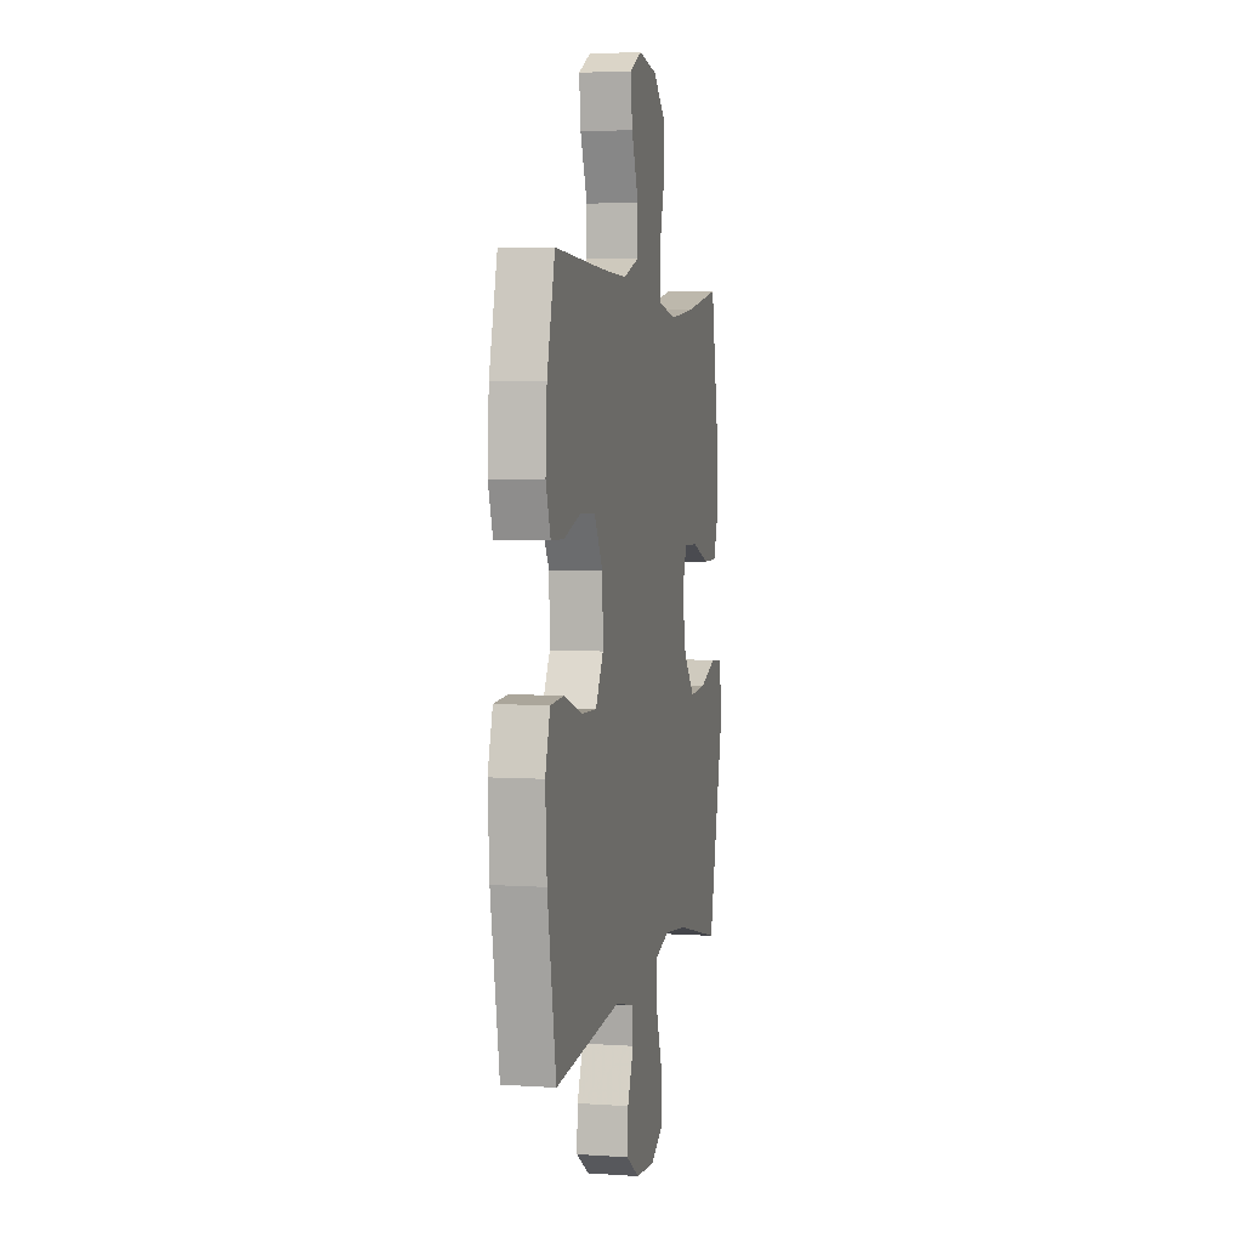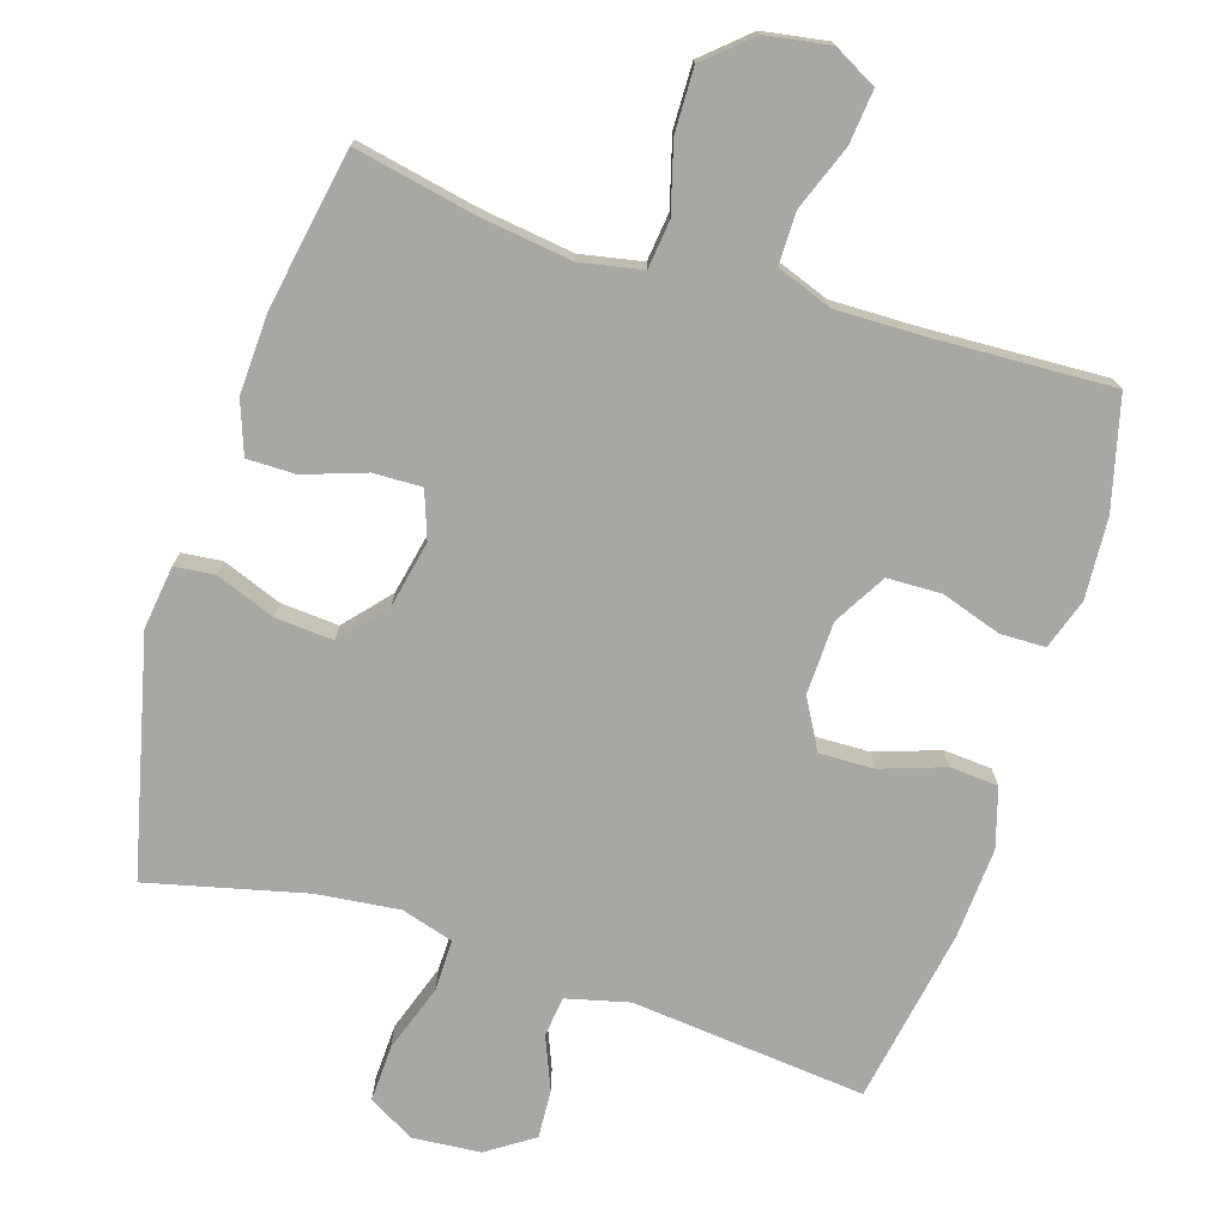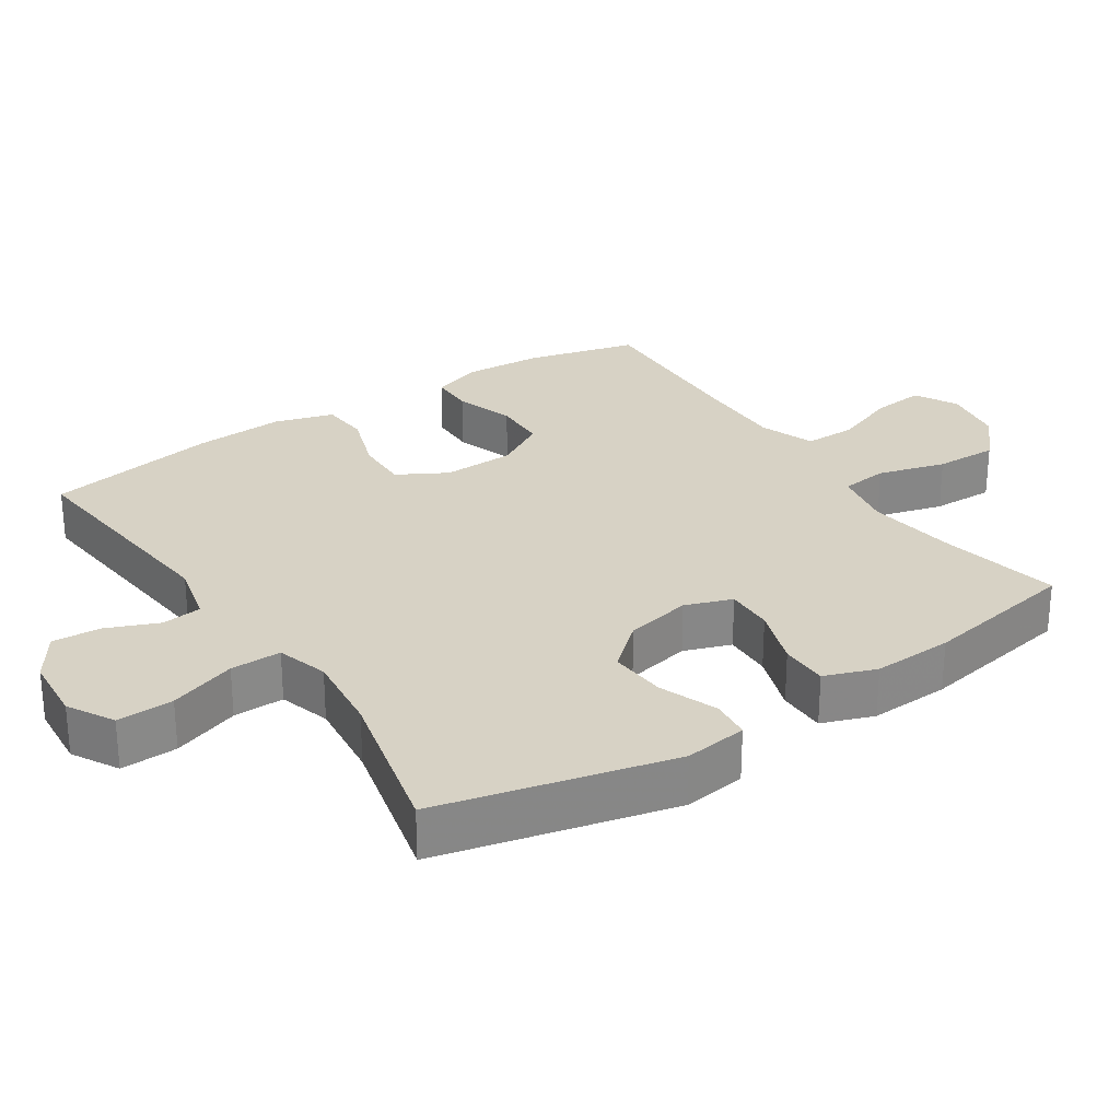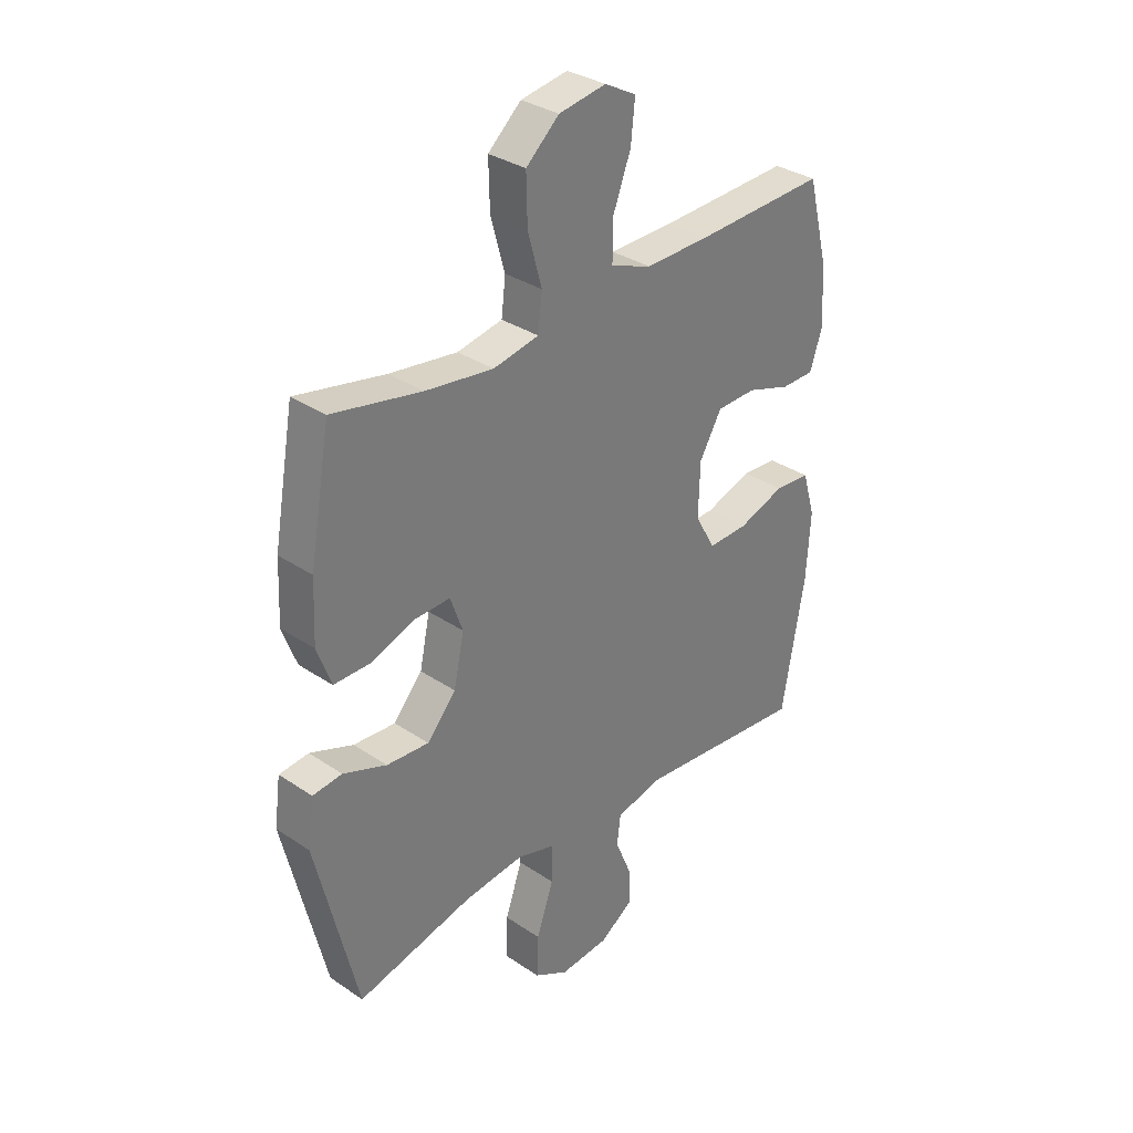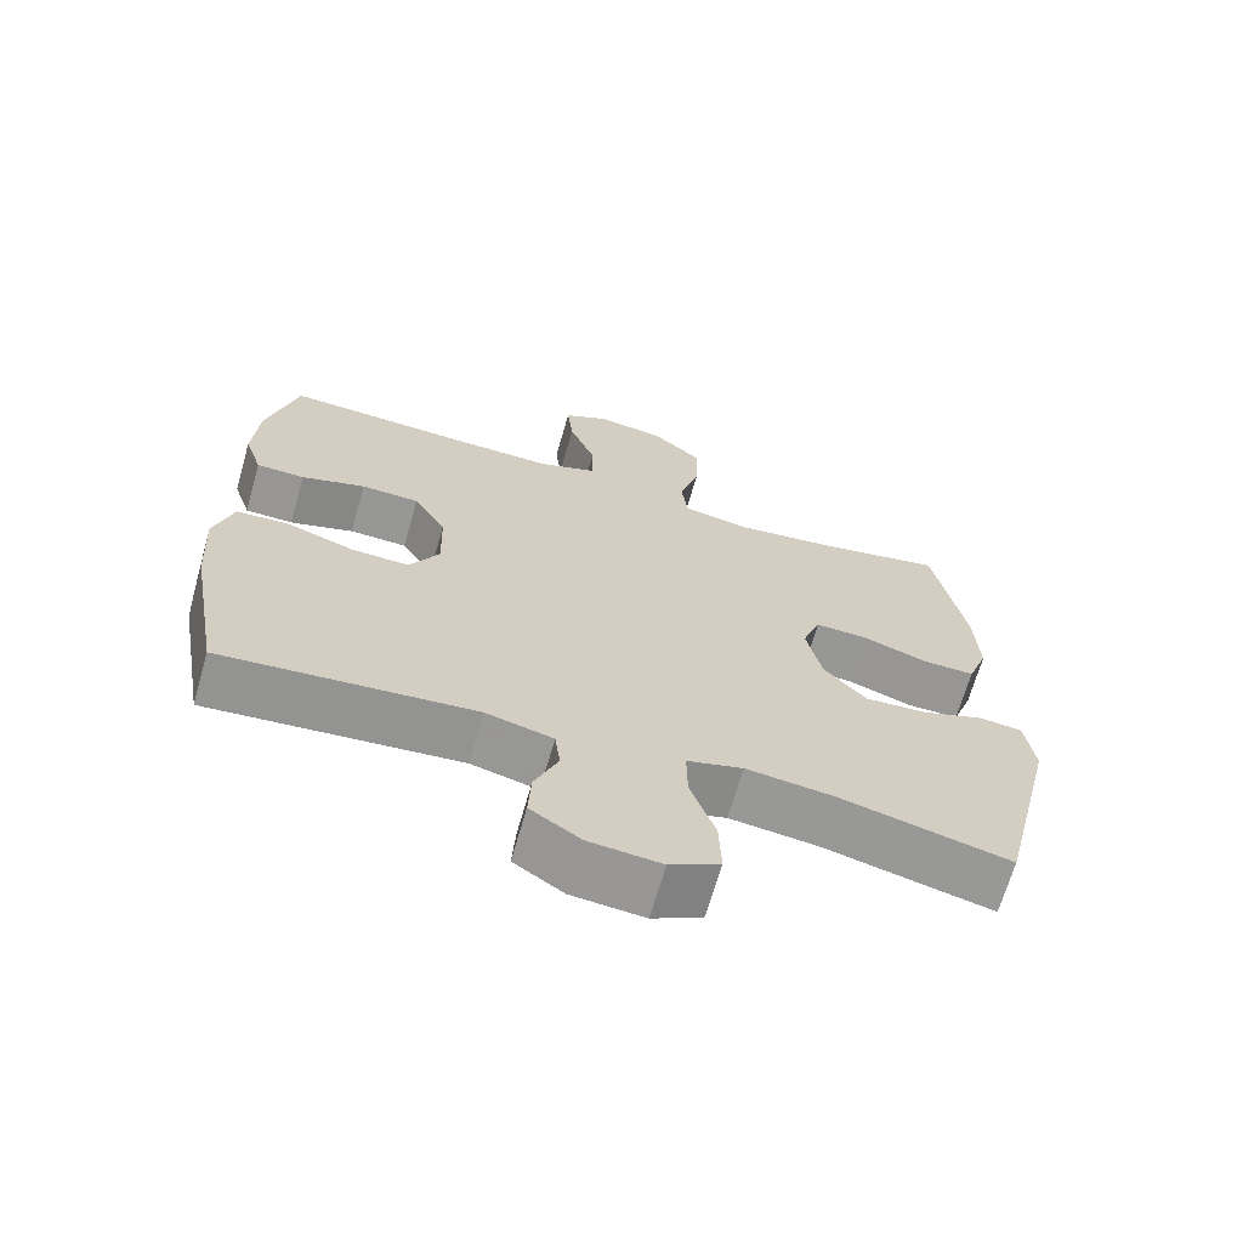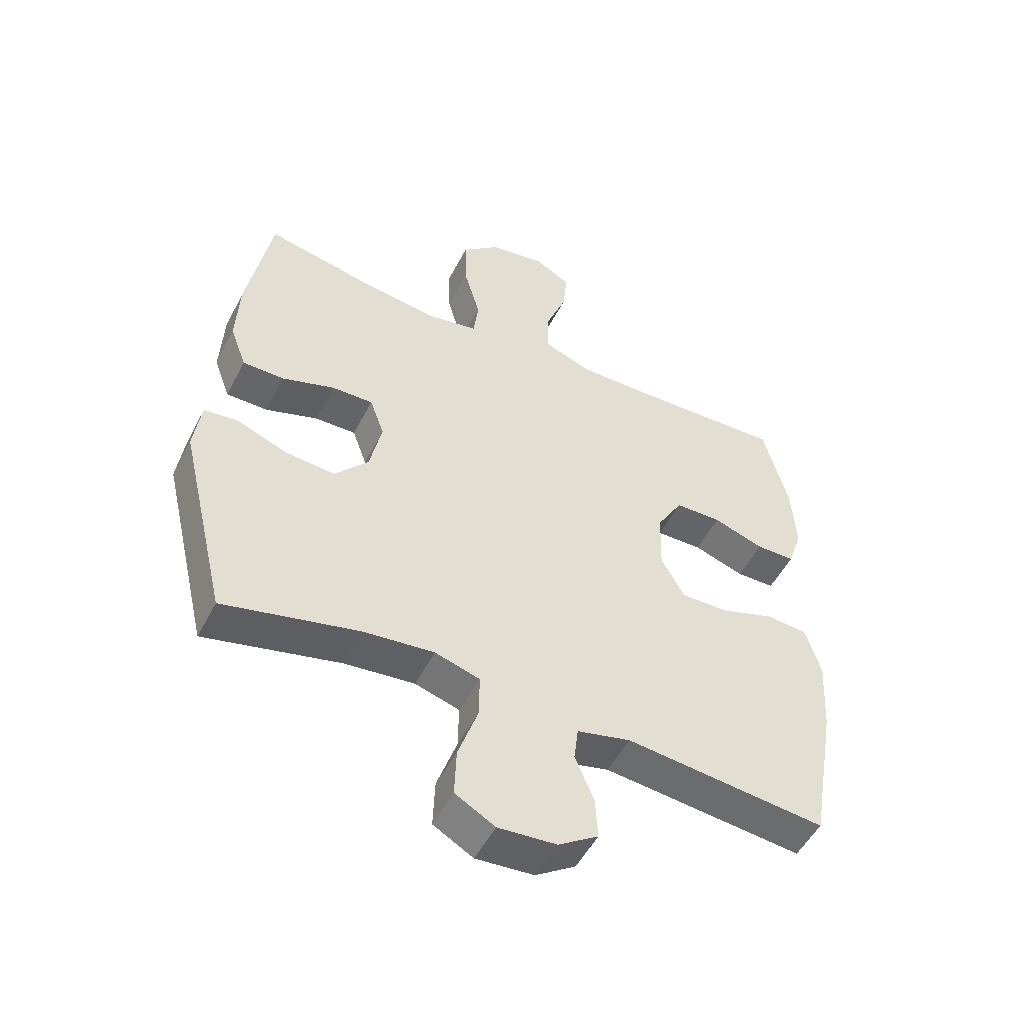
<metadata>
{"format":"obj","ext":"obj","renderer":"f3d","projection":"perspective","resolution":1024,"background":"white","views":[{"elev":4.0,"azim":102.6,"up":"+Z"},{"elev":-74.5,"azim":-17.5,"up":"+Y"},{"elev":27.6,"azim":-123.6,"up":"+Y"},{"elev":32.9,"azim":-47.1,"up":"+Z"},{"elev":-67.8,"azim":164.0,"up":"+Z"},{"elev":-51.7,"azim":-26.8,"up":"+Z"}]}
</metadata>
<code>
v -0.5 0.07 -0.5
v -0.58 0.07 -0.165
v -0.568 0.07 -0.075
v -0.511 0.07 -0.069
v -0.427 0.07 -0.101
v -0.345 0.07 -0.107
v -0.289 0.07 -0.043
v -0.269 0.07 0.052
v -0.293 0.07 0.119
v -0.362 0.07 0.117
v -0.449 0.07 0.087
v -0.518 0.07 0.087
v -0.545 0.07 0.161
v -0.54 0.07 0.276
v -0.5 0.07 0.5
v -0.328 0.07 0.465
v -0.197 0.07 0.447
v -0.109 0.07 0.464
v -0.101 0.07 0.532
v -0.128 0.07 0.629
v -0.13 0.07 0.719
v -0.066 0.07 0.776
v 0.025 0.07 0.791
v 0.086 0.07 0.758
v 0.078 0.07 0.682
v 0.043 0.07 0.59
v 0.043 0.07 0.516
v 0.122 0.07 0.487
v 0.246 0.07 0.489
v 0.5 0.07 0.5
v 0.54 0.07 0.343
v 0.547 0.07 0.229
v 0.523 0.07 0.157
v 0.459 0.07 0.156
v 0.374 0.07 0.184
v 0.297 0.07 0.182
v 0.254 0.07 0.108
v 0.251 0.07 0.005
v 0.29 0.07 -0.065
v 0.368 0.07 -0.063
v 0.458 0.07 -0.032
v 0.527 0.07 -0.037
v 0.552 0.07 -0.121
v 0.544 0.07 -0.25
v 0.5 0.07 -0.5
v 0.167 0.07 -0.467
v 0.078 0.07 -0.489
v 0.071 0.07 -0.546
v 0.102 0.07 -0.621
v 0.106 0.07 -0.69
v 0.04 0.07 -0.734
v -0.056 0.07 -0.742
v -0.122 0.07 -0.705
v -0.119 0.07 -0.624
v -0.086 0.07 -0.528
v -0.085 0.07 -0.455
v -0.159 0.07 -0.433
v -0.276 0.07 -0.446
v -0.5 0 -0.5
v -0.58 0 -0.165
v -0.568 0 -0.075
v -0.511 0 -0.069
v -0.427 0 -0.101
v -0.345 0 -0.107
v -0.289 0 -0.043
v -0.269 0 0.052
v -0.293 0 0.119
v -0.362 0 0.117
v -0.449 0 0.087
v -0.518 0 0.087
v -0.545 0 0.161
v -0.54 0 0.276
v -0.5 0 0.5
v -0.328 0 0.465
v -0.197 0 0.447
v -0.109 0 0.464
v -0.101 0 0.532
v -0.128 0 0.629
v -0.13 0 0.719
v -0.066 0 0.776
v 0.025 0 0.791
v 0.086 0 0.758
v 0.078 0 0.682
v 0.043 0 0.59
v 0.043 0 0.516
v 0.122 0 0.487
v 0.246 0 0.489
v 0.5 0 0.5
v 0.54 0 0.343
v 0.547 0 0.229
v 0.523 0 0.157
v 0.459 0 0.156
v 0.374 0 0.184
v 0.297 0 0.182
v 0.254 0 0.108
v 0.251 0 0.005
v 0.29 0 -0.065
v 0.368 0 -0.063
v 0.458 0 -0.032
v 0.527 0 -0.037
v 0.552 0 -0.121
v 0.544 0 -0.25
v 0.5 0 -0.5
v 0.167 0 -0.467
v 0.078 0 -0.489
v 0.071 0 -0.546
v 0.102 0 -0.621
v 0.106 0 -0.69
v 0.04 0 -0.734
v -0.056 0 -0.742
v -0.122 0 -0.705
v -0.119 0 -0.624
v -0.086 0 -0.528
v -0.085 0 -0.455
v -0.159 0 -0.433
v -0.276 0 -0.446
f 53 54 55
f 52 53 55
f 51 52 55
f 50 51 55
f 49 50 55
f 48 49 55
f 47 48 55 56
f 46 47 56 57
f 45 46 57
f 44 45 57
f 43 44 57
f 42 43 57
f 41 42 57
f 40 41 57
f 33 34 35
f 32 33 35
f 31 32 35
f 30 31 35
f 29 30 35
f 28 29 35 36
f 27 28 36 37
f 24 25 26
f 23 24 26
f 22 23 26
f 21 22 26
f 20 21 26
f 19 20 26
f 18 19 26 27
f 14 15 16
f 13 14 16
f 12 13 16
f 11 12 16
f 10 11 16
f 9 10 16 17
f 8 9 17 18
f 3 4 5
f 2 3 5
f 1 2 5
f 58 1 5
f 58 5 6
f 57 58 6
f 40 57 6
f 39 40 6
f 38 39 6 7
f 27 37 38
f 18 27 38
f 8 18 38
f 7 8 38
f 113 112 111
f 113 111 110
f 113 110 109
f 113 109 108
f 113 108 107
f 113 107 106
f 114 113 106 105
f 115 114 105 104
f 115 104 103
f 115 103 102
f 115 102 101
f 115 101 100
f 115 100 99
f 115 99 98
f 93 92 91
f 93 91 90
f 93 90 89
f 93 89 88
f 93 88 87
f 94 93 87 86
f 95 94 86 85
f 84 83 82
f 84 82 81
f 84 81 80
f 84 80 79
f 84 79 78
f 84 78 77
f 85 84 77 76
f 74 73 72
f 74 72 71
f 74 71 70
f 74 70 69
f 74 69 68
f 75 74 68 67
f 76 75 67 66
f 63 62 61
f 63 61 60
f 63 60 59
f 63 59 116
f 64 63 116
f 64 116 115
f 64 115 98
f 64 98 97
f 65 64 97 96
f 96 95 85
f 96 85 76
f 96 76 66
f 96 66 65
f 1 59 60 2
f 2 60 61 3
f 3 61 62 4
f 4 62 63 5
f 5 63 64 6
f 6 64 65 7
f 7 65 66 8
f 8 66 67 9
f 9 67 68 10
f 10 68 69 11
f 11 69 70 12
f 12 70 71 13
f 13 71 72 14
f 14 72 73 15
f 15 73 74 16
f 16 74 75 17
f 17 75 76 18
f 18 76 77 19
f 19 77 78 20
f 20 78 79 21
f 21 79 80 22
f 22 80 81 23
f 23 81 82 24
f 24 82 83 25
f 25 83 84 26
f 26 84 85 27
f 27 85 86 28
f 28 86 87 29
f 29 87 88 30
f 30 88 89 31
f 31 89 90 32
f 32 90 91 33
f 33 91 92 34
f 34 92 93 35
f 35 93 94 36
f 36 94 95 37
f 37 95 96 38
f 38 96 97 39
f 39 97 98 40
f 40 98 99 41
f 41 99 100 42
f 42 100 101 43
f 43 101 102 44
f 44 102 103 45
f 45 103 104 46
f 46 104 105 47
f 47 105 106 48
f 48 106 107 49
f 49 107 108 50
f 50 108 109 51
f 51 109 110 52
f 52 110 111 53
f 53 111 112 54
f 54 112 113 55
f 55 113 114 56
f 56 114 115 57
f 57 115 116 58
f 58 116 59 1

</code>
